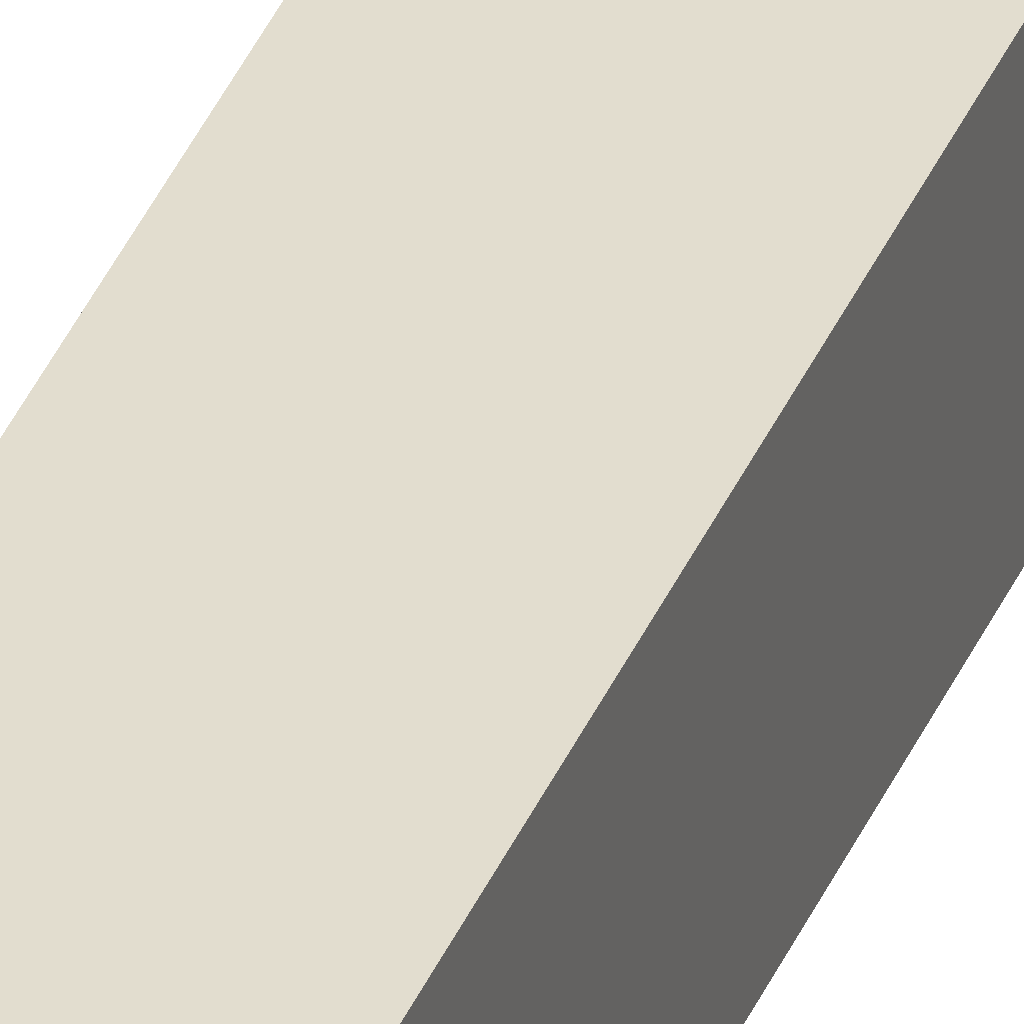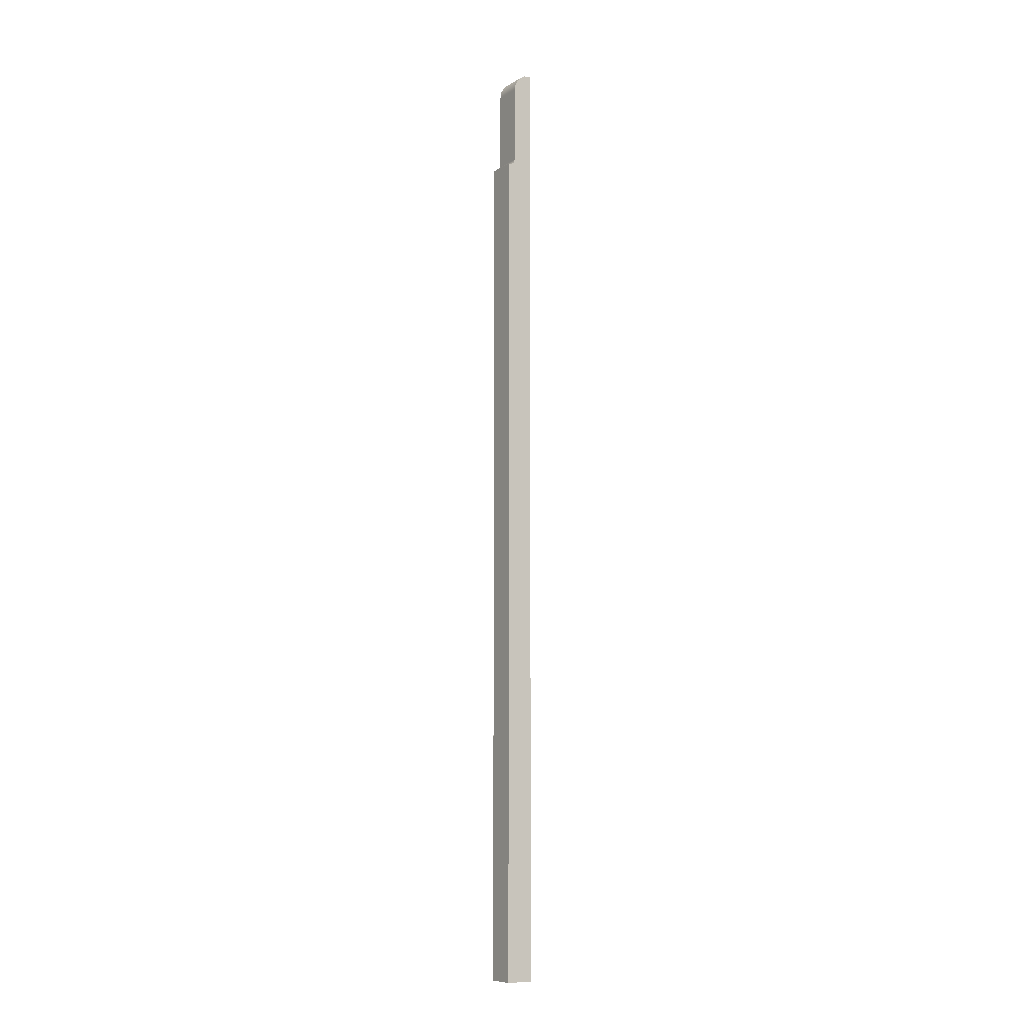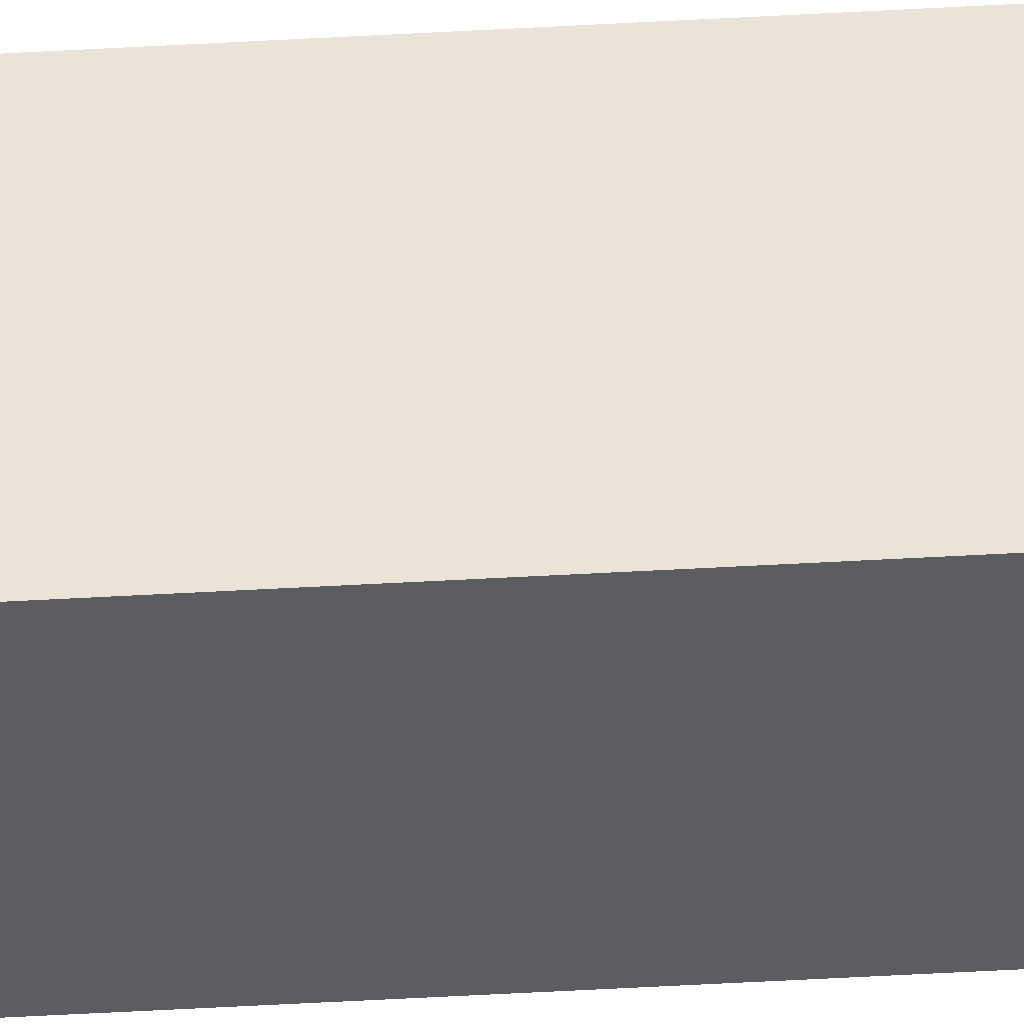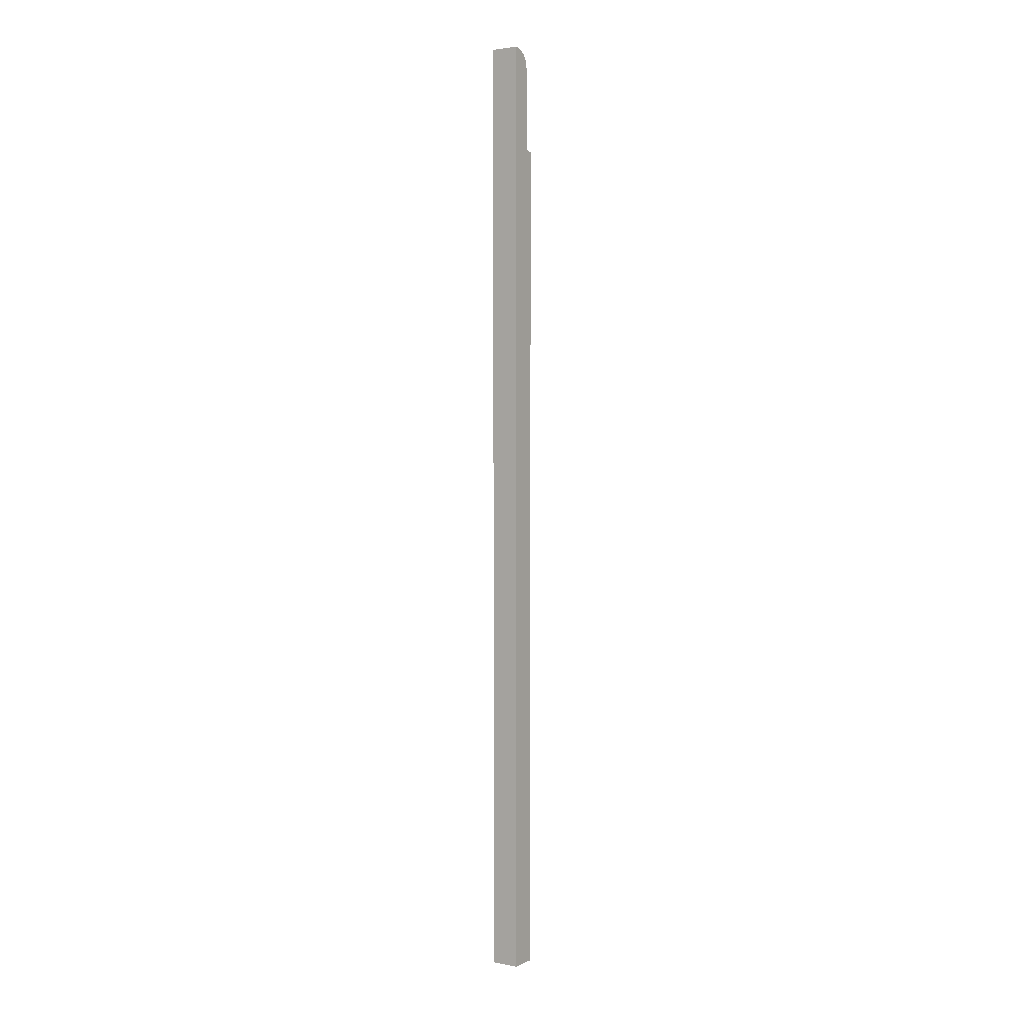
<metadata>
{"format":"obj","ext":"obj","renderer":"f3d","projection":"perspective","resolution":1024,"background":"white","views":[{"elev":34.9,"azim":-160.2,"up":"+Y"},{"elev":-8.7,"azim":56.9,"up":"+Z"},{"elev":-35.8,"azim":94.7,"up":"+Y"},{"elev":3.0,"azim":-146.2,"up":"+Z"}]}
</metadata>
<code>
v -1.9 0 0
v -1.9 -3.6 4.409e-16
v -1.9 -3.6 113.7
v -1.9 -3.104 113.7
v -1.9 -2.712 114.1
v -1.9 -2.578 114.5
v -1.9 -2.578 125
v -1.9 -2.381 126
v -1.9 -1.823 126.8
v -1.9 -0.9864 127.4
v -1.9 0 127.6
v -1.9 -3.6 4.409e-16
v 1.9 -3.6 4.409e-16
v 1.9 -3.6 113.7
v -1.9 -3.6 113.7
v -1.9 -3.6 113.7
v 1.9 -3.6 113.7
v 1.9 -3.104 113.7
v 1.9 -2.712 114.1
v 1.9 -2.578 114.5
v -1.9 -2.578 114.5
v -1.9 -2.712 114.1
v -1.9 -3.104 113.7
v -1.9 -2.578 114.5
v 1.9 -2.578 114.5
v 1.9 -2.578 125
v -1.9 -2.578 125
v -1.9 -2.578 125
v 1.9 -2.578 125
v 1.9 -2.381 126
v 1.9 -1.823 126.8
v 1.9 -0.9864 127.4
v 1.9 0 127.6
v -1.9 0 127.6
v -1.9 -0.9864 127.4
v -1.9 -1.823 126.8
v -1.9 -2.381 126
v -1.9 0 127.6
v 1.9 0 127.6
v 1.9 0 0
v -1.9 0 0
v -1.9 0 0
v 1.9 0 0
v 1.9 -3.6 4.409e-16
v -1.9 -3.6 4.409e-16
v 1.9 -3.6 4.409e-16
v 1.9 0 0
v 1.9 0 127.6
v 1.9 -0.9864 127.4
v 1.9 -1.823 126.8
v 1.9 -2.381 126
v 1.9 -2.578 125
v 1.9 -2.578 114.5
v 1.9 -2.712 114.1
v 1.9 -3.104 113.7
v 1.9 -3.6 113.7
g 43fb8fb4-e29d-11ea-81d2-54bf646e7e1f
f 2 6 1
f 1 6 9
f 1 9 10
f 3 4 2
f 2 4 5
f 2 5 6
f 7 8 6
f 6 8 9
f 10 11 1
g 43fcef46-e29d-11ea-b27d-54bf646e7e1f
f 13 14 12
f 12 14 15
g 43fe27c2-e29d-11ea-8ca7-54bf646e7e1f
f 16 17 23
f 23 17 18
f 23 18 22
f 22 18 19
f 22 19 21
f 21 19 20
g 43ff603e-e29d-11ea-a685-54bf646e7e1f
f 25 26 24
f 24 26 27
g 440098cc-e29d-11ea-b45b-54bf646e7e1f
f 28 29 37
f 37 29 30
f 37 30 36
f 36 30 31
f 36 31 35
f 35 31 32
f 35 32 34
f 34 32 33
g 4401d174-e29d-11ea-892f-54bf646e7e1f
f 39 40 38
f 38 40 41
g 440309f6-e29d-11ea-b9c4-54bf646e7e1f
f 43 44 42
f 42 44 45
g 44044292-e29d-11ea-b761-54bf646e7e1f
f 47 53 46
f 46 53 54
f 46 54 55
f 48 49 47
f 47 49 50
f 47 50 53
f 53 50 51
f 53 51 52
f 55 56 46

</code>
